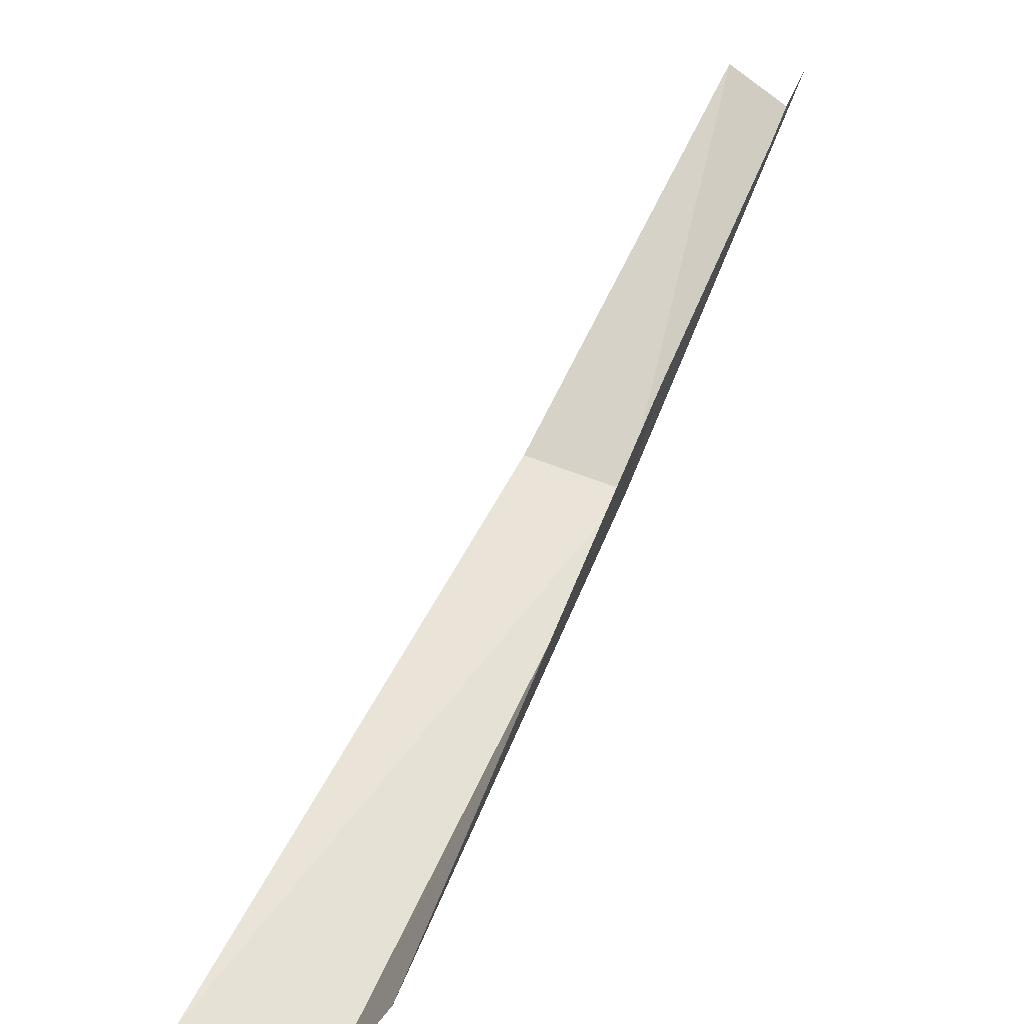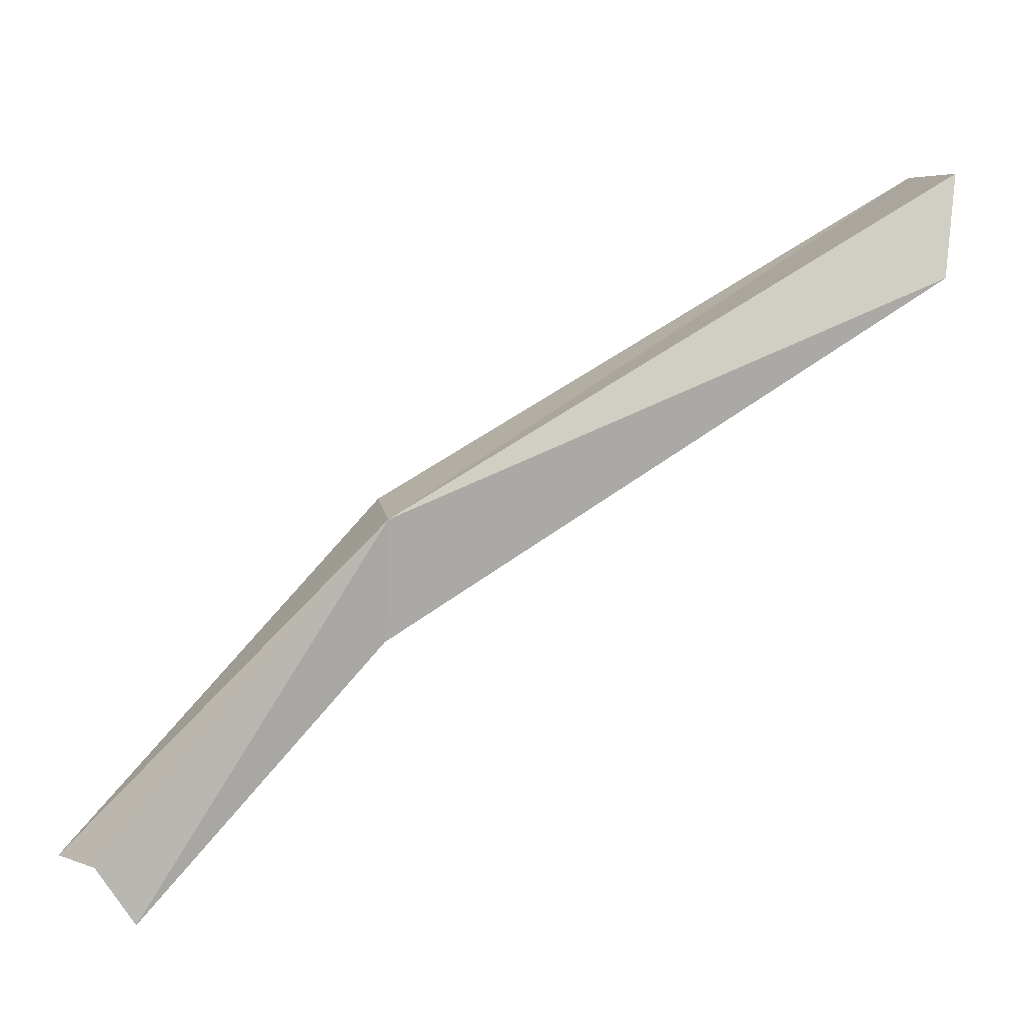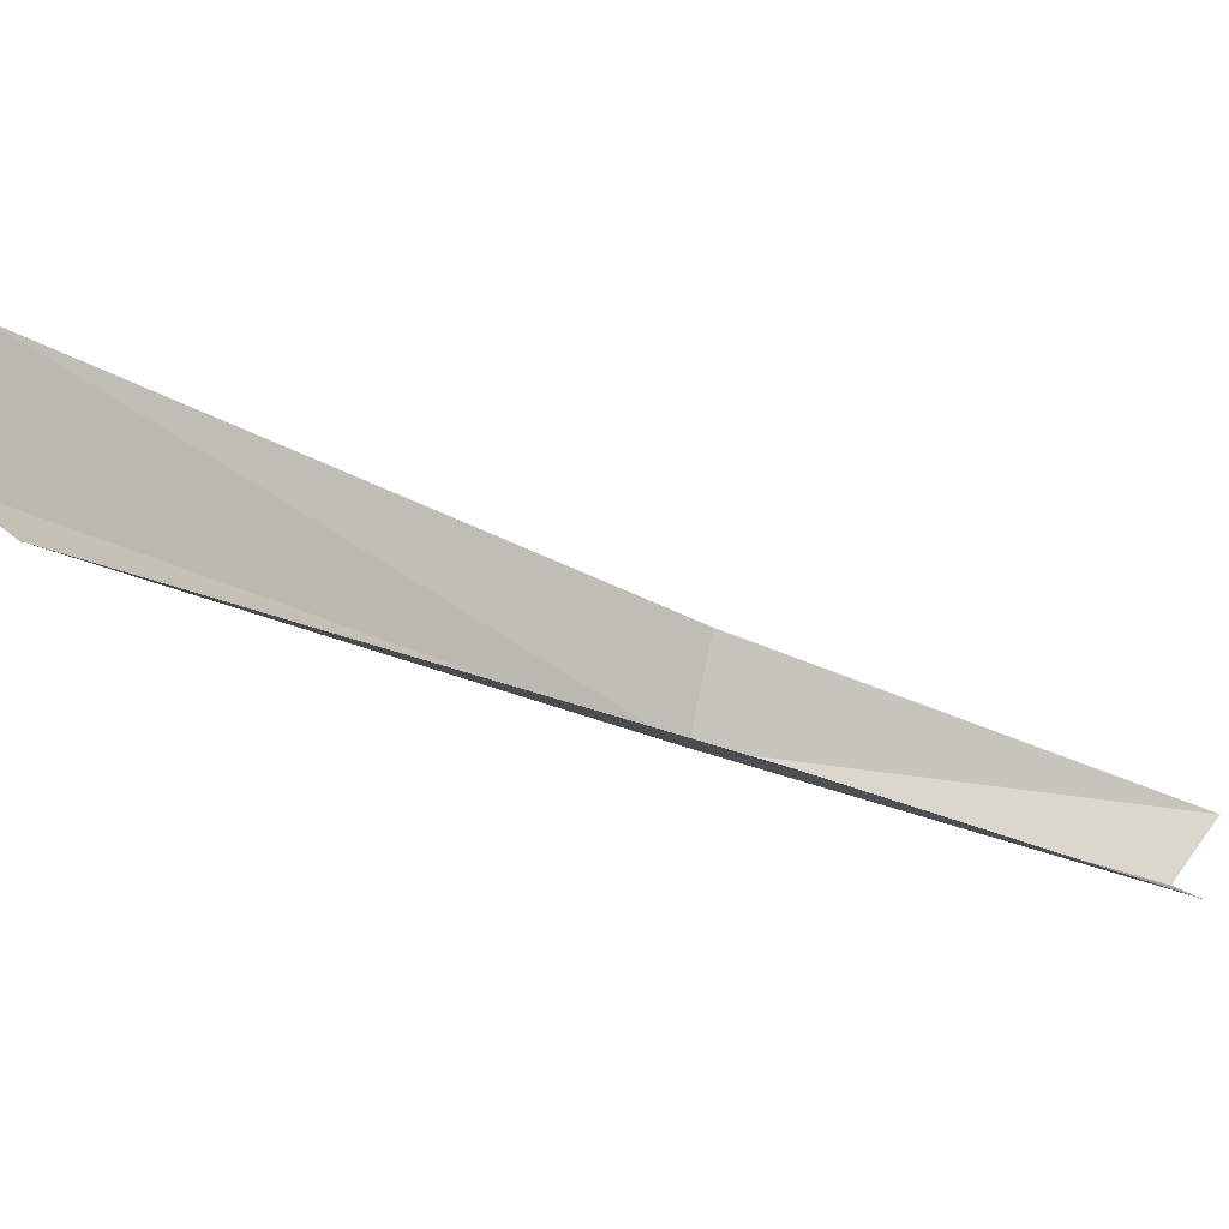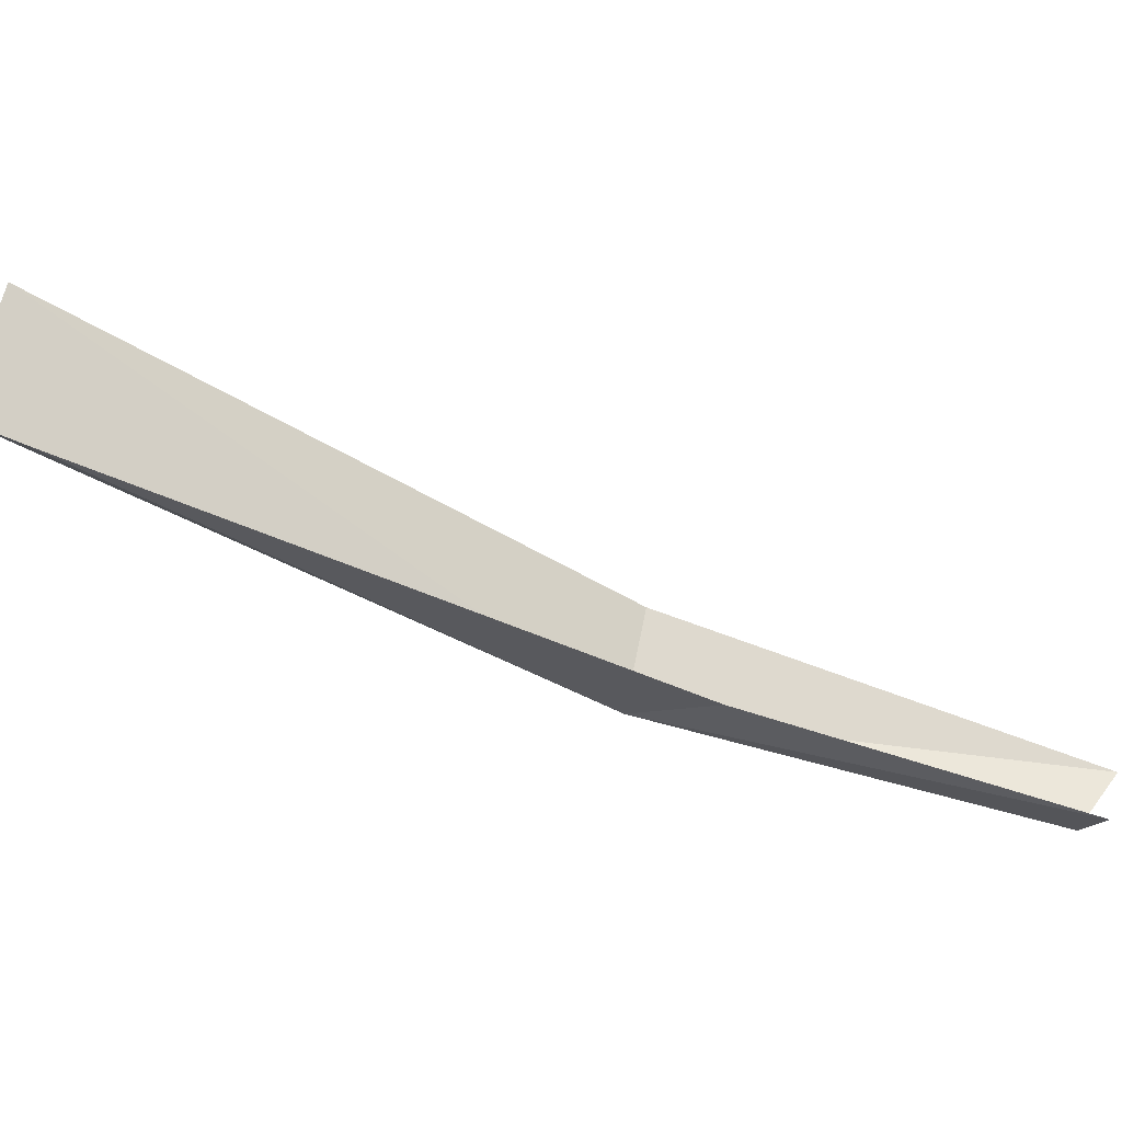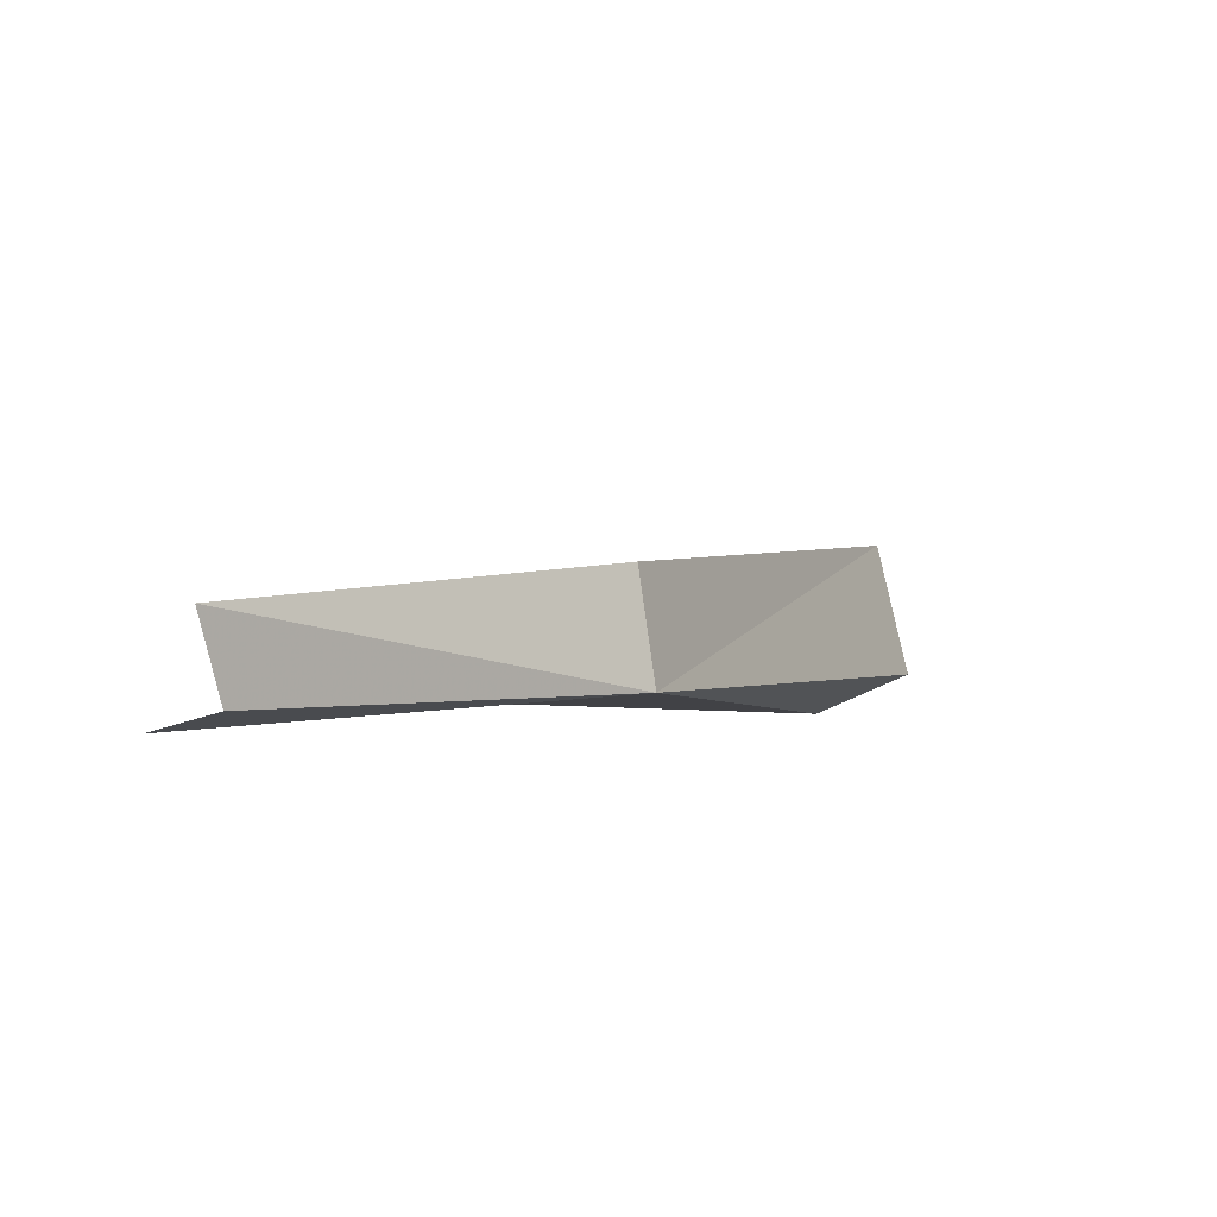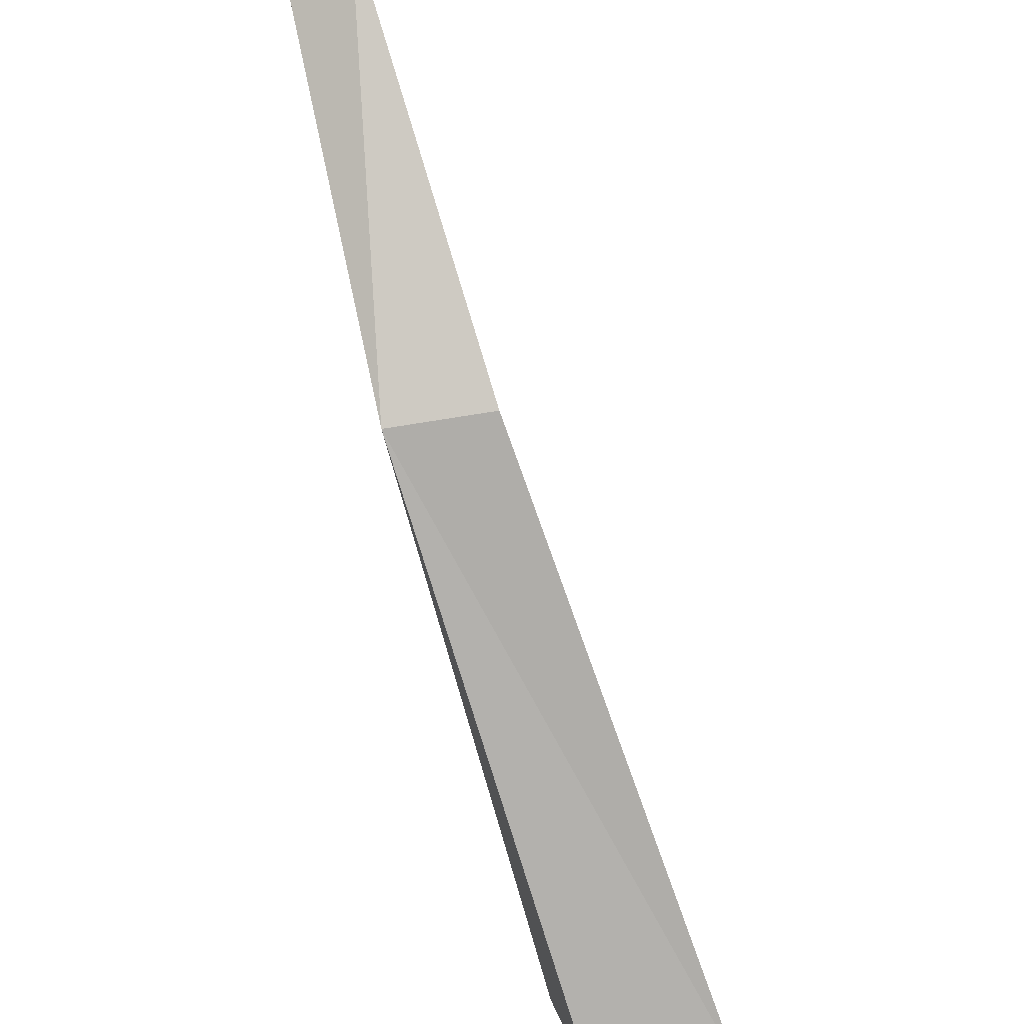
<metadata>
{"format":"obj","ext":"obj","renderer":"f3d","projection":"perspective","resolution":1024,"background":"white","views":[{"elev":-65.9,"azim":-98.4,"up":"+Z"},{"elev":-70.8,"azim":81.1,"up":"+Y"},{"elev":0.1,"azim":-141.4,"up":"+Y"},{"elev":-18.1,"azim":-144.0,"up":"+Y"},{"elev":-21.3,"azim":-11.2,"up":"+Y"},{"elev":49.1,"azim":94.0,"up":"+Z"}]}
</metadata>
<code>
v 0.3017 -0.1609 0.2702
v 0.2614 -0.167 0.2994
v 0.2641 -0.1735 0.2947
v 0.2998 -0.1495 0.2716
v 0.3383 -0.1227 0.2171
v 0.3419 -0.1368 0.2151
v 0.3315 -0.142 0.2148
v 0.2887 -0.1623 0.2687
v 0.2584 -0.1739 0.2898
f 1 2 3
f 1 4 2
f 1 5 4
f 1 6 5
f 1 7 6
f 1 8 7
f 1 9 8
f 1 3 9

</code>
